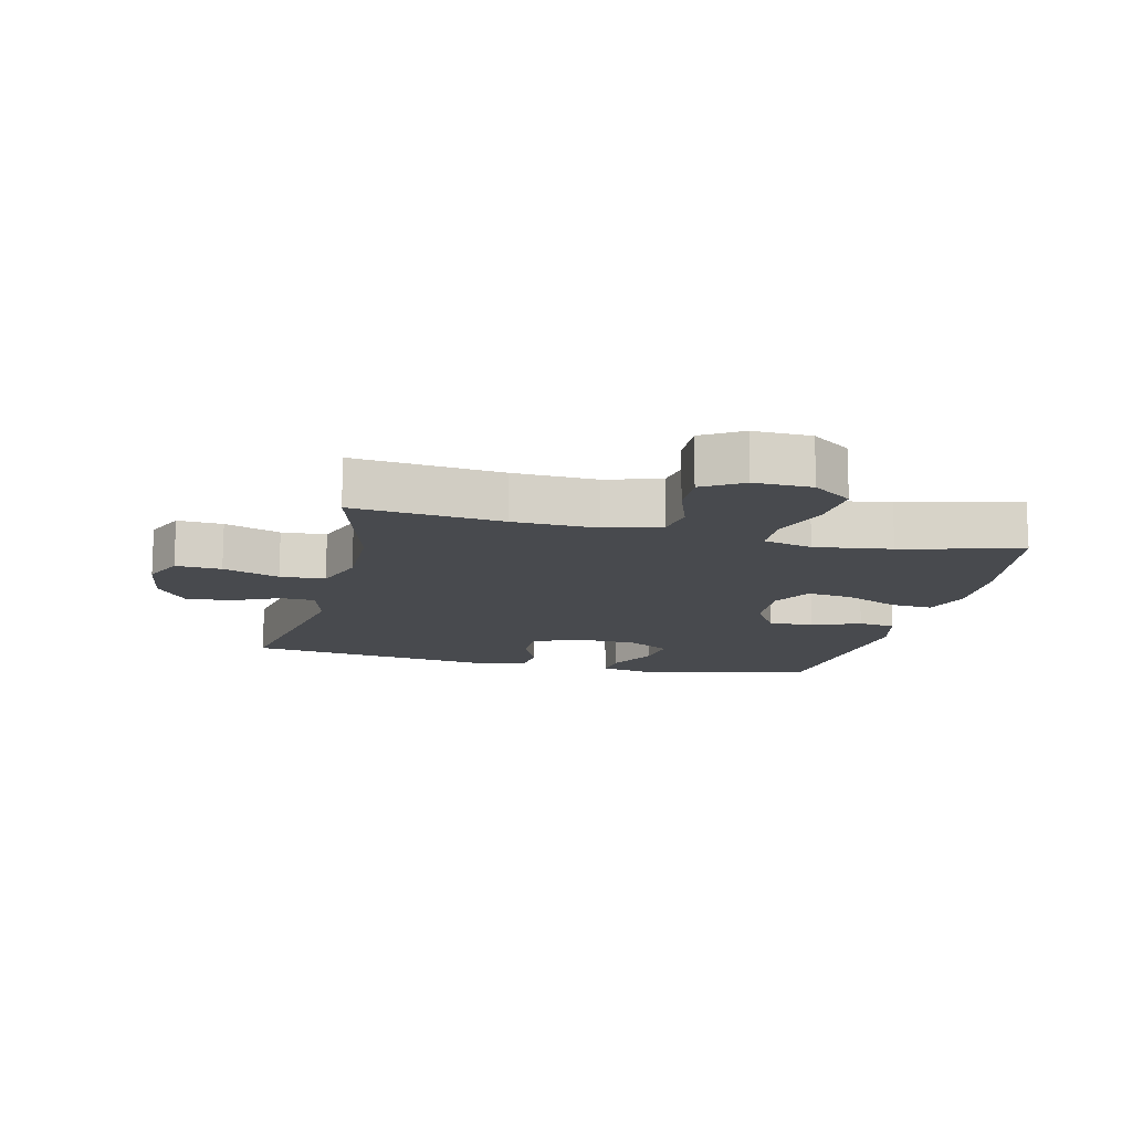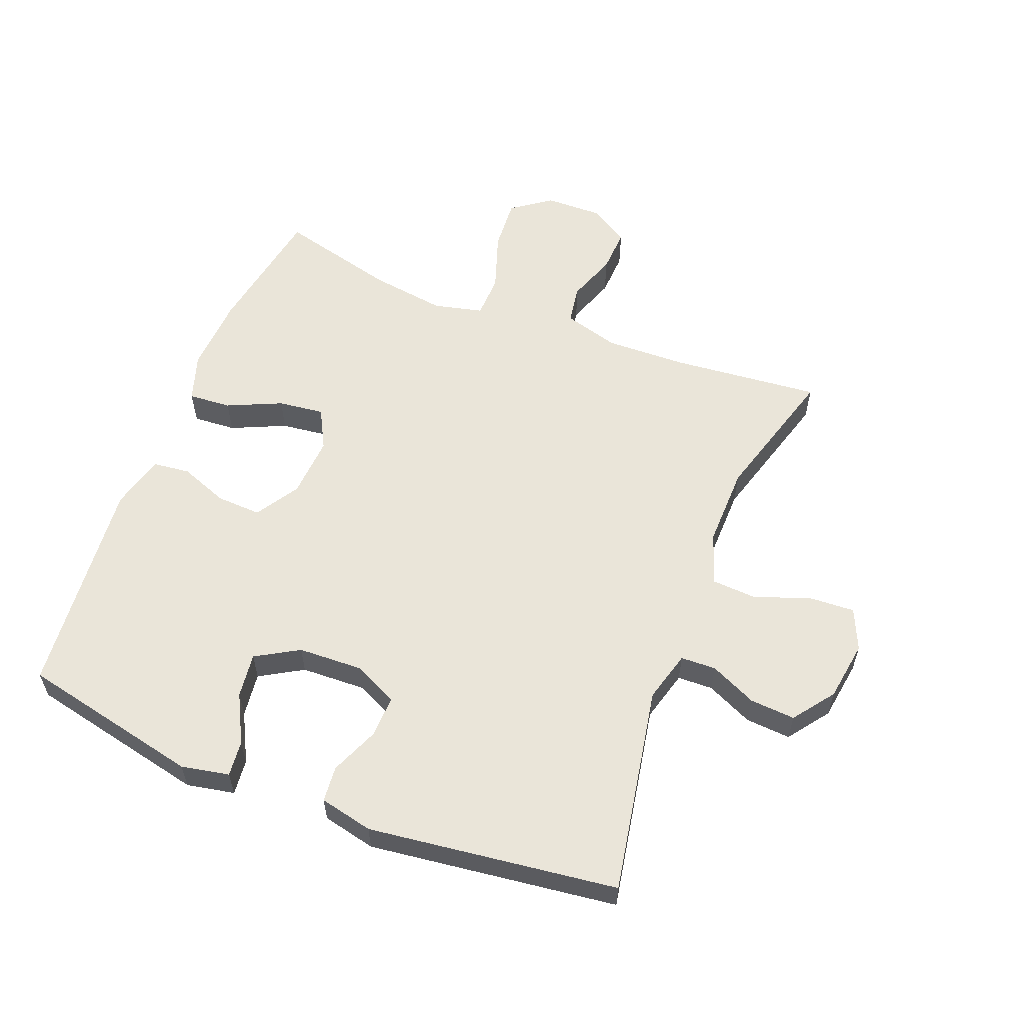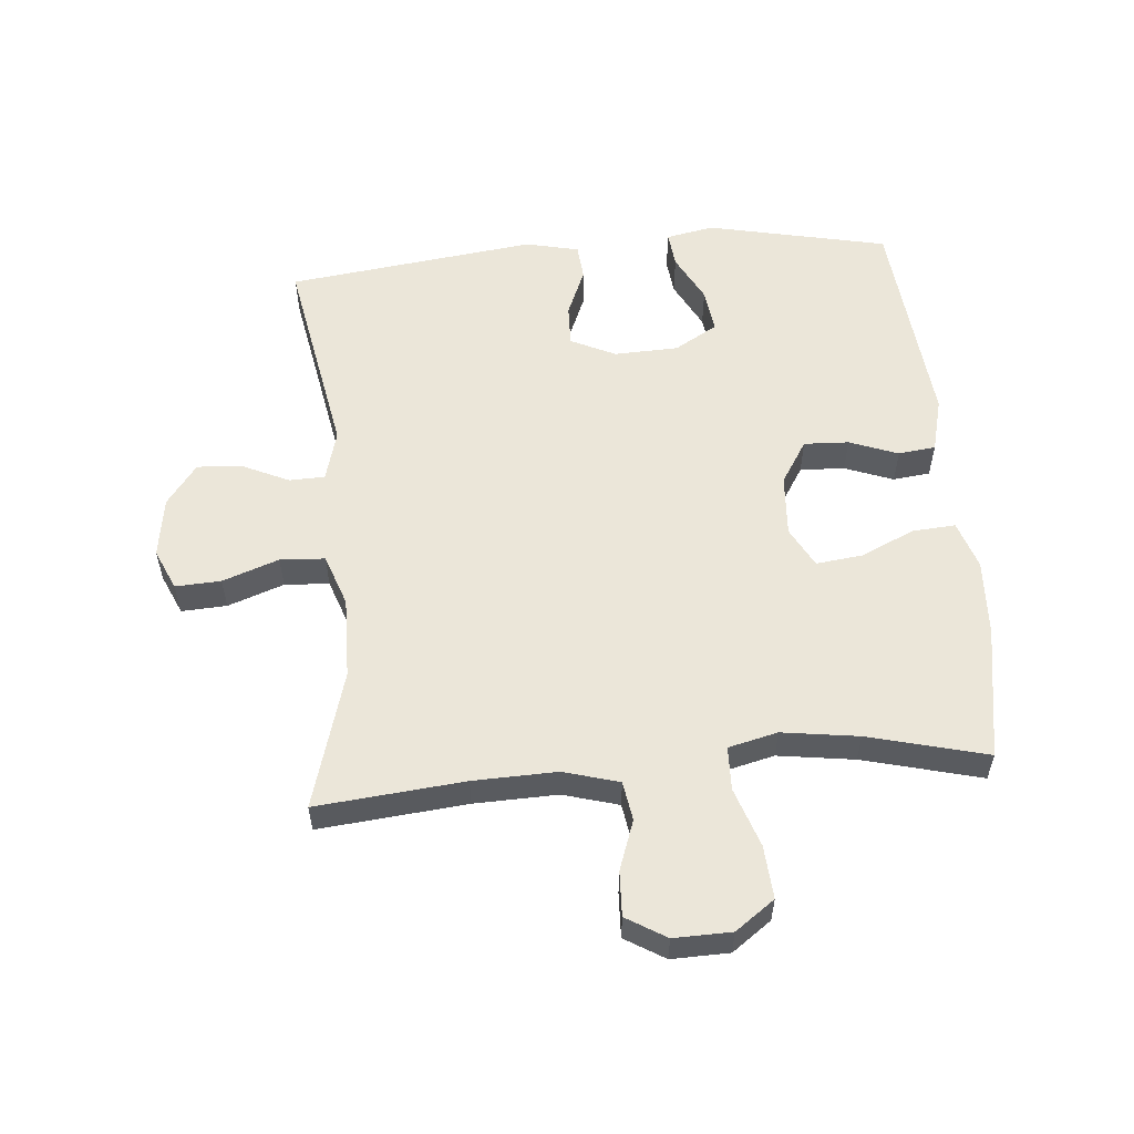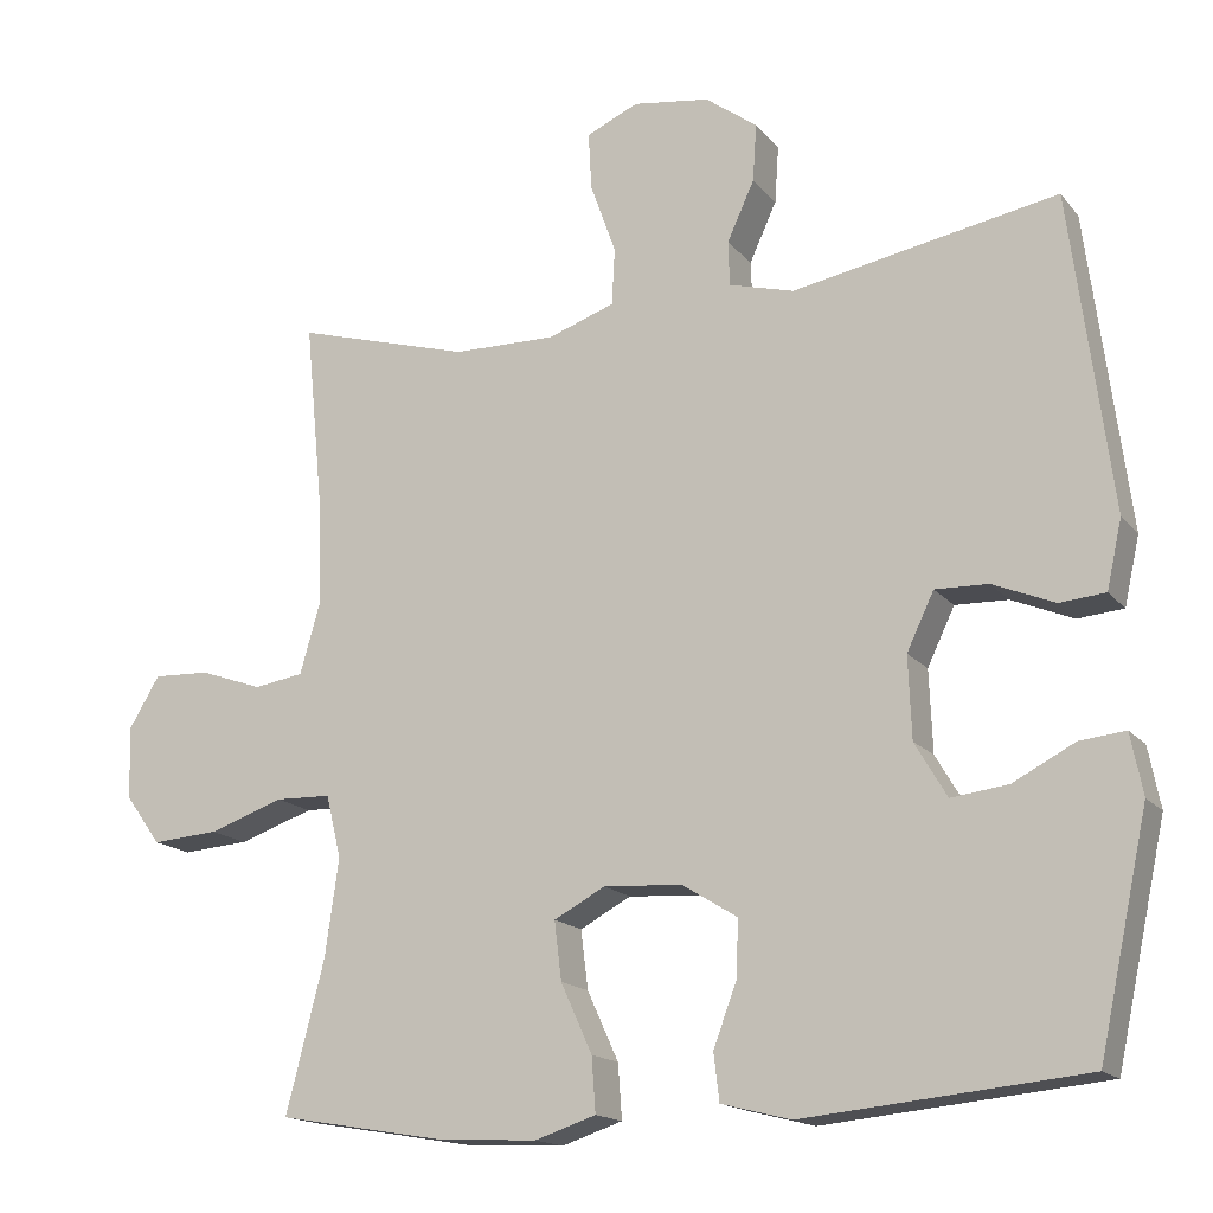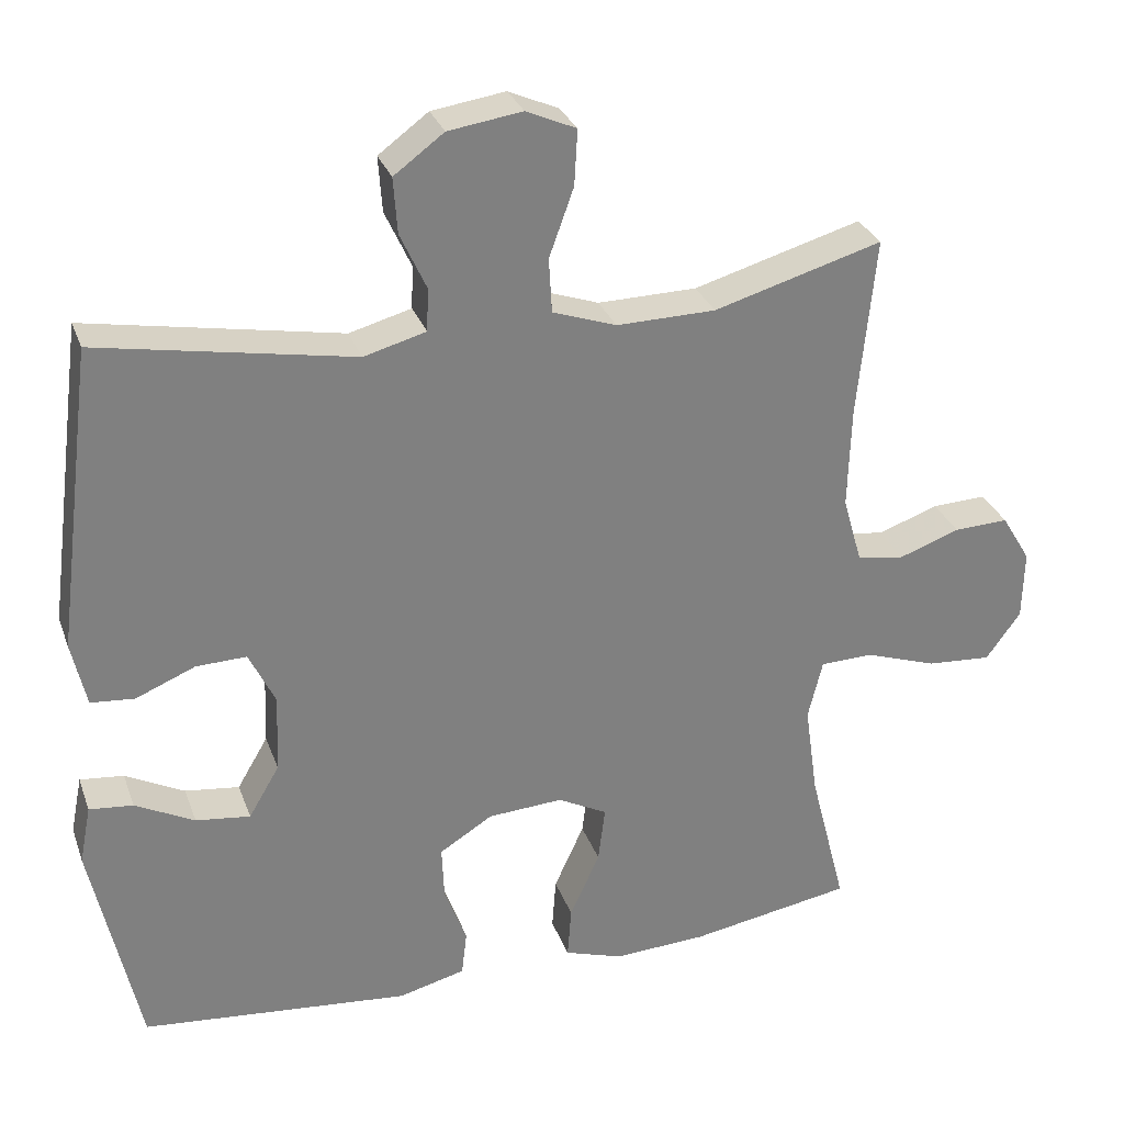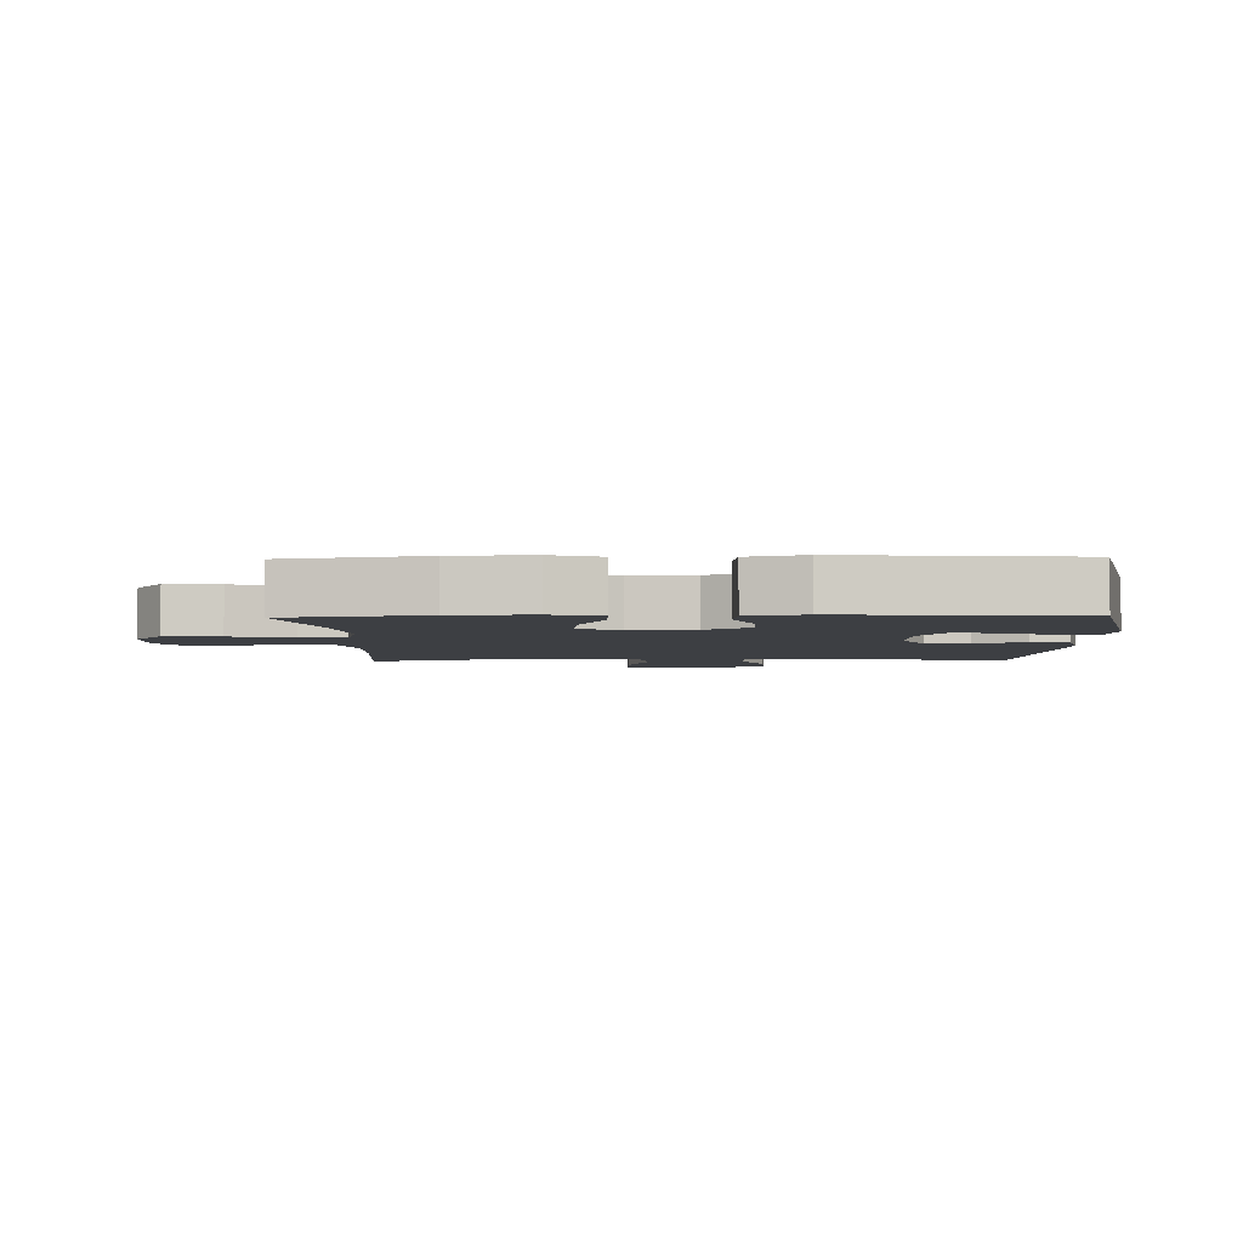
<metadata>
{"format":"obj","ext":"obj","renderer":"f3d","projection":"perspective","resolution":1024,"background":"white","views":[{"elev":-13.3,"azim":76.5,"up":"+Y"},{"elev":57.9,"azim":-68.5,"up":"+Y"},{"elev":56.0,"azim":85.1,"up":"+Y"},{"elev":-16.2,"azim":-154.4,"up":"+Z"},{"elev":29.8,"azim":-17.9,"up":"+Z"},{"elev":-3.9,"azim":-178.3,"up":"+Y"}]}
</metadata>
<code>
v -0.5 0.07 -0.5
v -0.562 0.07 -0.213
v -0.547 0.07 -0.137
v -0.49 0.07 -0.143
v -0.413 0.07 -0.183
v -0.342 0.07 -0.192
v -0.302 0.07 -0.124
v -0.298 0.07 -0.022
v -0.332 0.07 0.049
v -0.398 0.07 0.047
v -0.475 0.07 0.015
v -0.532 0.07 0.02
v -0.551 0.07 0.105
v -0.5 0.07 0.5
v -0.169 0.07 0.439
v -0.088 0.07 0.461
v -0.086 0.07 0.517
v -0.12 0.07 0.591
v -0.125 0.07 0.663
v -0.06 0.07 0.711
v 0.036 0.07 0.725
v 0.101 0.07 0.696
v 0.097 0.07 0.624
v 0.065 0.07 0.535
v 0.069 0.07 0.464
v 0.152 0.07 0.435
v 0.281 0.07 0.437
v 0.5 0.07 0.5
v 0.477 0.07 0.266
v 0.473 0.07 0.134
v 0.498 0.07 0.046
v 0.56 0.07 0.036
v 0.639 0.07 0.064
v 0.71 0.07 0.067
v 0.748 0.07 0.004
v 0.746 0.07 -0.087
v 0.701 0.07 -0.149
v 0.617 0.07 -0.143
v 0.523 0.07 -0.111
v 0.454 0.07 -0.113
v 0.435 0.07 -0.191
v 0.452 0.07 -0.312
v 0.5 0.07 -0.5
v 0.288 0.07 -0.536
v 0.166 0.07 -0.542
v 0.09 0.07 -0.517
v 0.095 0.07 -0.449
v 0.134 0.07 -0.363
v 0.143 0.07 -0.29
v 0.079 0.07 -0.256
v -0.019 0.07 -0.262
v -0.088 0.07 -0.305
v -0.085 0.07 -0.376
v -0.056 0.07 -0.453
v -0.063 0.07 -0.512
v -0.15 0.07 -0.534
v -0.5 0 -0.5
v -0.562 0 -0.213
v -0.547 0 -0.137
v -0.49 0 -0.143
v -0.413 0 -0.183
v -0.342 0 -0.192
v -0.302 0 -0.124
v -0.298 0 -0.022
v -0.332 0 0.049
v -0.398 0 0.047
v -0.475 0 0.015
v -0.532 0 0.02
v -0.551 0 0.105
v -0.5 0 0.5
v -0.169 0 0.439
v -0.088 0 0.461
v -0.086 0 0.517
v -0.12 0 0.591
v -0.125 0 0.663
v -0.06 0 0.711
v 0.036 0 0.725
v 0.101 0 0.696
v 0.097 0 0.624
v 0.065 0 0.535
v 0.069 0 0.464
v 0.152 0 0.435
v 0.281 0 0.437
v 0.5 0 0.5
v 0.477 0 0.266
v 0.473 0 0.134
v 0.498 0 0.046
v 0.56 0 0.036
v 0.639 0 0.064
v 0.71 0 0.067
v 0.748 0 0.004
v 0.746 0 -0.087
v 0.701 0 -0.149
v 0.617 0 -0.143
v 0.523 0 -0.111
v 0.454 0 -0.113
v 0.435 0 -0.191
v 0.452 0 -0.312
v 0.5 0 -0.5
v 0.288 0 -0.536
v 0.166 0 -0.542
v 0.09 0 -0.517
v 0.095 0 -0.449
v 0.134 0 -0.363
v 0.143 0 -0.29
v 0.079 0 -0.256
v -0.019 0 -0.262
v -0.088 0 -0.305
v -0.085 0 -0.376
v -0.056 0 -0.453
v -0.063 0 -0.512
v -0.15 0 -0.534
f 3 4 5
f 2 3 5
f 1 2 5
f 56 1 5
f 55 56 5
f 54 55 5
f 53 54 5
f 52 53 5 6
f 51 52 6 7
f 50 51 7 8
f 49 50 8 9
f 46 47 48
f 45 46 48
f 44 45 48
f 43 44 48
f 42 43 48
f 41 42 48 49
f 40 41 49 9
f 37 38 39
f 36 37 39
f 35 36 39
f 34 35 39
f 33 34 39
f 32 33 39
f 39 40 9
f 32 39 9
f 31 32 9
f 27 28 29
f 26 27 29 30
f 30 31 9
f 26 30 9
f 25 26 9
f 22 23 24
f 21 22 24
f 20 21 24
f 19 20 24
f 18 19 24
f 17 18 24
f 16 17 24 25
f 13 14 15
f 12 13 15
f 11 12 15
f 10 11 15
f 15 16 25
f 10 15 25
f 9 10 25
f 61 60 59
f 61 59 58
f 61 58 57
f 61 57 112
f 61 112 111
f 61 111 110
f 61 110 109
f 62 61 109 108
f 63 62 108 107
f 64 63 107 106
f 65 64 106 105
f 104 103 102
f 104 102 101
f 104 101 100
f 104 100 99
f 104 99 98
f 105 104 98 97
f 65 105 97 96
f 95 94 93
f 95 93 92
f 95 92 91
f 95 91 90
f 95 90 89
f 95 89 88
f 65 96 95
f 65 95 88
f 65 88 87
f 85 84 83
f 86 85 83 82
f 65 87 86
f 65 86 82
f 65 82 81
f 80 79 78
f 80 78 77
f 80 77 76
f 80 76 75
f 80 75 74
f 80 74 73
f 81 80 73 72
f 71 70 69
f 71 69 68
f 71 68 67
f 71 67 66
f 81 72 71
f 81 71 66
f 81 66 65
f 1 57 58 2
f 2 58 59 3
f 3 59 60 4
f 4 60 61 5
f 5 61 62 6
f 6 62 63 7
f 7 63 64 8
f 8 64 65 9
f 9 65 66 10
f 10 66 67 11
f 11 67 68 12
f 12 68 69 13
f 13 69 70 14
f 14 70 71 15
f 15 71 72 16
f 16 72 73 17
f 17 73 74 18
f 18 74 75 19
f 19 75 76 20
f 20 76 77 21
f 21 77 78 22
f 22 78 79 23
f 23 79 80 24
f 24 80 81 25
f 25 81 82 26
f 26 82 83 27
f 27 83 84 28
f 28 84 85 29
f 29 85 86 30
f 30 86 87 31
f 31 87 88 32
f 32 88 89 33
f 33 89 90 34
f 34 90 91 35
f 35 91 92 36
f 36 92 93 37
f 37 93 94 38
f 38 94 95 39
f 39 95 96 40
f 40 96 97 41
f 41 97 98 42
f 42 98 99 43
f 43 99 100 44
f 44 100 101 45
f 45 101 102 46
f 46 102 103 47
f 47 103 104 48
f 48 104 105 49
f 49 105 106 50
f 50 106 107 51
f 51 107 108 52
f 52 108 109 53
f 53 109 110 54
f 54 110 111 55
f 55 111 112 56
f 56 112 57 1

</code>
